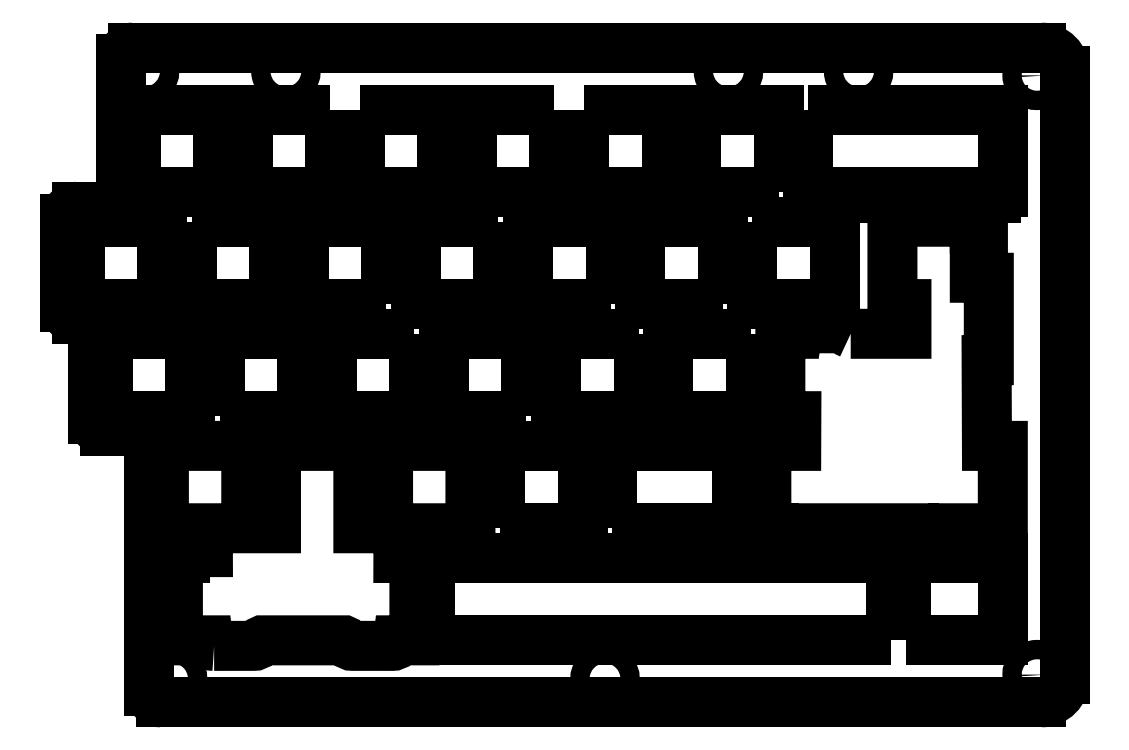
<metadata>
{"format":"dxf","ext":"dxf","renderer":"ezdxf+matplotlib","layout":"modelspace","background":"white","min_lineweight":24,"dpi":150}
</metadata>
<code>
0
SECTION
2
ENTITIES
0
SPLINE
8
0
70
0
71
3
72
43
73
39
74
0
42
1e-09
43
1e-10
44
1e-10
40
0.1316
40
0.1316
40
0.1316
40
0.1316
40
0.1325
40
0.1325
40
0.1982
40
0.1982
40
0.2643
40
0.2643
40
0.3331
40
0.3331
40
0.4034
40
0.4034
40
0.4723
40
0.4723
40
0.5413
40
0.5413
40
0.6133
40
0.6133
40
0.6868
40
0.6868
40
0.7588
40
0.7588
40
0.8308
40
0.8308
40
0.9058
40
0.9058
40
0.9824
40
0.9824
40
1.051
40
1.051
40
1.087
40
1.087
40
1.122
40
1.122
40
1.122
40
1.188
40
1.188
40
1.254
40
1.254
40
1.254
40
1.254
10
385
20
-127.1
30
0
10
385
20
-127.1
30
0
10
385
20
-127.1
30
0
10
385
20
-127.3
30
0
10
384.9
20
-127.6
30
0
10
384.8
20
-127.9
30
0
10
384.7
20
-128.1
30
0
10
384.4
20
-128.4
30
0
10
384.2
20
-128.6
30
0
10
383.8
20
-128.7
30
0
10
383.6
20
-128.8
30
0
10
383.1
20
-128.8
30
0
10
382.9
20
-128.7
30
0
10
382.5
20
-128.6
30
0
10
382.3
20
-128.5
30
0
10
382
20
-128.2
30
0
10
381.9
20
-128
30
0
10
381.7
20
-127.6
30
0
10
381.7
20
-127.4
30
0
10
381.7
20
-126.9
30
0
10
381.7
20
-126.7
30
0
10
381.9
20
-126.3
30
0
10
382
20
-126.2
30
0
10
382.3
20
-125.8
30
0
10
382.4
20
-125.7
30
0
10
382.8
20
-125.5
30
0
10
383
20
-125.5
30
0
10
383.5
20
-125.5
30
0
10
383.7
20
-125.5
30
0
10
384
20
-125.6
30
0
10
384.1
20
-125.7
30
0
10
384.3
20
-125.8
30
0
10
384.4
20
-125.9
30
0
10
384.5
20
-126
30
0
10
384.6
20
-126.1
30
0
10
384.8
20
-126.3
30
0
10
384.9
20
-126.7
30
0
10
385
20
-126.9
30
0
10
385
20
-127.1
30
0
0
SPLINE
8
0
70
0
71
3
72
43
73
39
74
0
42
1e-09
43
1e-10
44
1e-10
40
0.1316
40
0.1316
40
0.1316
40
0.1316
40
0.1325
40
0.1325
40
0.1982
40
0.1982
40
0.2643
40
0.2643
40
0.3331
40
0.3331
40
0.4034
40
0.4034
40
0.4723
40
0.4723
40
0.5413
40
0.5413
40
0.6133
40
0.6133
40
0.6868
40
0.6868
40
0.7588
40
0.7588
40
0.8308
40
0.8308
40
0.9058
40
0.9058
40
0.9824
40
0.9824
40
1.051
40
1.051
40
1.087
40
1.087
40
1.122
40
1.122
40
1.122
40
1.188
40
1.188
40
1.254
40
1.254
40
1.254
40
1.254
10
257.3
20
-24.57
30
0
10
257.3
20
-24.58
30
0
10
257.3
20
-24.58
30
0
10
257.3
20
-24.8
30
0
10
257.3
20
-25.01
30
0
10
257.1
20
-25.4
30
0
10
257
20
-25.58
30
0
10
256.7
20
-25.88
30
0
10
256.5
20
-26.01
30
0
10
256.1
20
-26.18
30
0
10
255.9
20
-26.22
30
0
10
255.5
20
-26.23
30
0
10
255.2
20
-26.19
30
0
10
254.8
20
-26.03
30
0
10
254.7
20
-25.92
30
0
10
254.4
20
-25.62
30
0
10
254.2
20
-25.44
30
0
10
254.1
20
-25.04
30
0
10
254
20
-24.83
30
0
10
254
20
-24.4
30
0
10
254
20
-24.19
30
0
10
254.2
20
-23.79
30
0
10
254.3
20
-23.61
30
0
10
254.6
20
-23.3
30
0
10
254.8
20
-23.17
30
0
10
255.2
20
-22.98
30
0
10
255.4
20
-22.93
30
0
10
255.8
20
-22.92
30
0
10
256
20
-22.95
30
0
10
256.3
20
-23.07
30
0
10
256.4
20
-23.12
30
0
10
256.6
20
-23.25
30
0
10
256.7
20
-23.32
30
0
10
256.8
20
-23.41
30
0
10
257
20
-23.56
30
0
10
257.1
20
-23.75
30
0
10
257.3
20
-24.15
30
0
10
257.3
20
-24.36
30
0
10
257.3
20
-24.57
30
0
0
SPLINE
8
0
70
0
71
3
72
43
73
39
74
0
42
1e-09
43
1e-10
44
1e-10
40
0.1316
40
0.1316
40
0.1316
40
0.1316
40
0.1325
40
0.1325
40
0.1982
40
0.1982
40
0.2643
40
0.2643
40
0.3331
40
0.3331
40
0.4034
40
0.4034
40
0.4723
40
0.4723
40
0.5413
40
0.5413
40
0.6133
40
0.6133
40
0.6868
40
0.6868
40
0.7588
40
0.7588
40
0.8308
40
0.8308
40
0.9058
40
0.9058
40
0.9824
40
0.9824
40
1.051
40
1.051
40
1.087
40
1.087
40
1.122
40
1.122
40
1.122
40
1.188
40
1.188
40
1.254
40
1.254
40
1.254
40
1.254
10
332.5
20
-24.57
30
0
10
332.5
20
-24.58
30
0
10
332.5
20
-24.58
30
0
10
332.5
20
-24.8
30
0
10
332.5
20
-25.01
30
0
10
332.3
20
-25.4
30
0
10
332.2
20
-25.58
30
0
10
331.9
20
-25.88
30
0
10
331.7
20
-26.01
30
0
10
331.3
20
-26.18
30
0
10
331.1
20
-26.22
30
0
10
330.7
20
-26.23
30
0
10
330.5
20
-26.19
30
0
10
330.1
20
-26.03
30
0
10
329.9
20
-25.92
30
0
10
329.6
20
-25.62
30
0
10
329.4
20
-25.44
30
0
10
329.3
20
-25.04
30
0
10
329.2
20
-24.83
30
0
10
329.2
20
-24.4
30
0
10
329.2
20
-24.19
30
0
10
329.4
20
-23.79
30
0
10
329.5
20
-23.61
30
0
10
329.8
20
-23.3
30
0
10
330
20
-23.17
30
0
10
330.4
20
-22.98
30
0
10
330.6
20
-22.93
30
0
10
331
20
-22.92
30
0
10
331.2
20
-22.95
30
0
10
331.5
20
-23.07
30
0
10
331.7
20
-23.12
30
0
10
331.9
20
-23.25
30
0
10
331.9
20
-23.32
30
0
10
332
20
-23.41
30
0
10
332.2
20
-23.56
30
0
10
332.3
20
-23.75
30
0
10
332.5
20
-24.15
30
0
10
332.5
20
-24.36
30
0
10
332.5
20
-24.57
30
0
0
SPLINE
8
0
70
0
71
3
72
43
73
39
74
0
42
1e-09
43
1e-10
44
1e-10
40
0.1316
40
0.1316
40
0.1316
40
0.1316
40
0.1325
40
0.1325
40
0.1982
40
0.1982
40
0.2643
40
0.2643
40
0.3331
40
0.3331
40
0.4034
40
0.4034
40
0.4723
40
0.4723
40
0.5413
40
0.5413
40
0.6133
40
0.6133
40
0.6868
40
0.6868
40
0.7588
40
0.7588
40
0.8308
40
0.8308
40
0.9058
40
0.9058
40
0.9824
40
0.9824
40
1.051
40
1.051
40
1.087
40
1.087
40
1.122
40
1.122
40
1.122
40
1.188
40
1.188
40
1.254
40
1.254
40
1.254
40
1.254
10
311.5
20
-127.8
30
0
10
311.5
20
-127.8
30
0
10
311.5
20
-127.8
30
0
10
311.5
20
-128
30
0
10
311.5
20
-128.3
30
0
10
311.3
20
-128.6
30
0
10
311.2
20
-128.8
30
0
10
310.9
20
-129.1
30
0
10
310.7
20
-129.3
30
0
10
310.3
20
-129.4
30
0
10
310.1
20
-129.5
30
0
10
309.7
20
-129.5
30
0
10
309.5
20
-129.4
30
0
10
309.1
20
-129.3
30
0
10
308.9
20
-129.2
30
0
10
308.6
20
-128.9
30
0
10
308.5
20
-128.7
30
0
10
308.3
20
-128.3
30
0
10
308.2
20
-128.1
30
0
10
308.2
20
-127.6
30
0
10
308.3
20
-127.4
30
0
10
308.4
20
-127
30
0
10
308.5
20
-126.9
30
0
10
308.8
20
-126.5
30
0
10
309
20
-126.4
30
0
10
309.4
20
-126.2
30
0
10
309.6
20
-126.2
30
0
10
310
20
-126.2
30
0
10
310.2
20
-126.2
30
0
10
310.6
20
-126.3
30
0
10
310.7
20
-126.4
30
0
10
310.9
20
-126.5
30
0
10
311
20
-126.6
30
0
10
311.1
20
-126.7
30
0
10
311.2
20
-126.8
30
0
10
311.3
20
-127
30
0
10
311.5
20
-127.4
30
0
10
311.5
20
-127.6
30
0
10
311.5
20
-127.8
30
0
0
SPLINE
8
0
70
0
71
3
72
43
73
39
74
0
42
1e-09
43
1e-10
44
1e-10
40
0.1316
40
0.1316
40
0.1316
40
0.1316
40
0.1325
40
0.1325
40
0.1982
40
0.1982
40
0.2643
40
0.2643
40
0.3331
40
0.3331
40
0.4034
40
0.4034
40
0.4723
40
0.4723
40
0.5413
40
0.5413
40
0.6133
40
0.6133
40
0.6868
40
0.6868
40
0.7588
40
0.7588
40
0.8308
40
0.8308
40
0.9058
40
0.9058
40
0.9824
40
0.9824
40
1.051
40
1.051
40
1.087
40
1.087
40
1.122
40
1.122
40
1.122
40
1.188
40
1.188
40
1.254
40
1.254
40
1.254
40
1.254
10
385
20
-25.27
30
0
10
385
20
-25.28
30
0
10
385
20
-25.28
30
0
10
385
20
-25.5
30
0
10
384.9
20
-25.71
30
0
10
384.8
20
-26.1
30
0
10
384.7
20
-26.28
30
0
10
384.4
20
-26.58
30
0
10
384.2
20
-26.71
30
0
10
383.8
20
-26.88
30
0
10
383.6
20
-26.92
30
0
10
383.1
20
-26.93
30
0
10
382.9
20
-26.89
30
0
10
382.5
20
-26.73
30
0
10
382.3
20
-26.62
30
0
10
382
20
-26.32
30
0
10
381.9
20
-26.14
30
0
10
381.7
20
-25.74
30
0
10
381.7
20
-25.53
30
0
10
381.7
20
-25.1
30
0
10
381.7
20
-24.89
30
0
10
381.9
20
-24.49
30
0
10
382
20
-24.31
30
0
10
382.3
20
-24
30
0
10
382.4
20
-23.87
30
0
10
382.8
20
-23.68
30
0
10
383
20
-23.63
30
0
10
383.5
20
-23.62
30
0
10
383.7
20
-23.65
30
0
10
384
20
-23.77
30
0
10
384.1
20
-23.82
30
0
10
384.3
20
-23.95
30
0
10
384.4
20
-24.02
30
0
10
384.5
20
-24.11
30
0
10
384.6
20
-24.26
30
0
10
384.8
20
-24.45
30
0
10
384.9
20
-24.85
30
0
10
385
20
-25.06
30
0
10
385
20
-25.27
30
0
0
SPLINE
8
0
70
0
71
3
72
43
73
39
74
0
42
1e-09
43
1e-10
44
1e-10
40
0.1316
40
0.1316
40
0.1316
40
0.1316
40
0.1325
40
0.1325
40
0.1982
40
0.1982
40
0.2643
40
0.2643
40
0.3331
40
0.3331
40
0.4034
40
0.4034
40
0.4723
40
0.4723
40
0.5413
40
0.5413
40
0.6133
40
0.6133
40
0.6868
40
0.6868
40
0.7588
40
0.7588
40
0.8308
40
0.8308
40
0.9058
40
0.9058
40
0.9824
40
0.9824
40
1.051
40
1.051
40
1.087
40
1.087
40
1.122
40
1.122
40
1.122
40
1.188
40
1.188
40
1.254
40
1.254
40
1.254
40
1.254
10
233.3
20
-24.57
30
0
10
233.3
20
-24.58
30
0
10
233.3
20
-24.58
30
0
10
233.3
20
-24.8
30
0
10
233.2
20
-25.01
30
0
10
233.1
20
-25.4
30
0
10
233
20
-25.58
30
0
10
232.7
20
-25.88
30
0
10
232.5
20
-26.01
30
0
10
232.1
20
-26.18
30
0
10
231.9
20
-26.22
30
0
10
231.4
20
-26.23
30
0
10
231.2
20
-26.19
30
0
10
230.8
20
-26.03
30
0
10
230.6
20
-25.92
30
0
10
230.3
20
-25.62
30
0
10
230.2
20
-25.44
30
0
10
230
20
-25.04
30
0
10
230
20
-24.83
30
0
10
230
20
-24.4
30
0
10
230
20
-24.19
30
0
10
230.2
20
-23.79
30
0
10
230.3
20
-23.61
30
0
10
230.6
20
-23.3
30
0
10
230.7
20
-23.17
30
0
10
231.1
20
-22.98
30
0
10
231.3
20
-22.93
30
0
10
231.8
20
-22.92
30
0
10
232
20
-22.95
30
0
10
232.3
20
-23.07
30
0
10
232.4
20
-23.12
30
0
10
232.6
20
-23.25
30
0
10
232.7
20
-23.32
30
0
10
232.8
20
-23.41
30
0
10
232.9
20
-23.56
30
0
10
233.1
20
-23.75
30
0
10
233.2
20
-24.15
30
0
10
233.3
20
-24.36
30
0
10
233.3
20
-24.57
30
0
0
SPLINE
8
0
70
0
71
3
72
43
73
39
74
0
42
1e-09
43
1e-10
44
1e-10
40
0.1316
40
0.1316
40
0.1316
40
0.1316
40
0.1325
40
0.1325
40
0.1982
40
0.1982
40
0.2643
40
0.2643
40
0.3331
40
0.3331
40
0.4034
40
0.4034
40
0.4723
40
0.4723
40
0.5413
40
0.5413
40
0.6133
40
0.6133
40
0.6868
40
0.6868
40
0.7588
40
0.7588
40
0.8308
40
0.8308
40
0.9058
40
0.9058
40
0.9824
40
0.9824
40
1.051
40
1.051
40
1.087
40
1.087
40
1.122
40
1.122
40
1.122
40
1.188
40
1.188
40
1.254
40
1.254
40
1.254
40
1.254
10
354.6
20
-24.57
30
0
10
354.6
20
-24.58
30
0
10
354.6
20
-24.58
30
0
10
354.6
20
-24.8
30
0
10
354.6
20
-25.01
30
0
10
354.4
20
-25.4
30
0
10
354.3
20
-25.58
30
0
10
354
20
-25.88
30
0
10
353.8
20
-26.01
30
0
10
353.4
20
-26.18
30
0
10
353.2
20
-26.22
30
0
10
352.8
20
-26.23
30
0
10
352.6
20
-26.19
30
0
10
352.2
20
-26.03
30
0
10
352
20
-25.92
30
0
10
351.7
20
-25.62
30
0
10
351.6
20
-25.44
30
0
10
351.4
20
-25.04
30
0
10
351.3
20
-24.83
30
0
10
351.3
20
-24.4
30
0
10
351.4
20
-24.19
30
0
10
351.5
20
-23.79
30
0
10
351.6
20
-23.61
30
0
10
351.9
20
-23.3
30
0
10
352.1
20
-23.17
30
0
10
352.5
20
-22.98
30
0
10
352.7
20
-22.93
30
0
10
353.1
20
-22.92
30
0
10
353.3
20
-22.95
30
0
10
353.7
20
-23.07
30
0
10
353.8
20
-23.12
30
0
10
354
20
-23.25
30
0
10
354.1
20
-23.32
30
0
10
354.2
20
-23.41
30
0
10
354.3
20
-23.56
30
0
10
354.4
20
-23.75
30
0
10
354.6
20
-24.15
30
0
10
354.6
20
-24.36
30
0
10
354.6
20
-24.57
30
0
0
SPLINE
8
0
70
0
71
3
72
43
73
39
74
0
42
1e-09
43
1e-10
44
1e-10
40
0.1316
40
0.1316
40
0.1316
40
0.1316
40
0.1325
40
0.1325
40
0.1982
40
0.1982
40
0.2643
40
0.2643
40
0.3331
40
0.3331
40
0.4034
40
0.4034
40
0.4723
40
0.4723
40
0.5413
40
0.5413
40
0.6133
40
0.6133
40
0.6868
40
0.6868
40
0.7588
40
0.7588
40
0.8308
40
0.8308
40
0.9058
40
0.9058
40
0.9824
40
0.9824
40
1.051
40
1.051
40
1.087
40
1.087
40
1.122
40
1.122
40
1.122
40
1.188
40
1.188
40
1.254
40
1.254
40
1.254
40
1.254
10
238
20
-127.8
30
0
10
238
20
-127.8
30
0
10
238
20
-127.8
30
0
10
238
20
-128
30
0
10
238
20
-128.3
30
0
10
237.8
20
-128.6
30
0
10
237.7
20
-128.8
30
0
10
237.4
20
-129.1
30
0
10
237.2
20
-129.3
30
0
10
236.8
20
-129.4
30
0
10
236.6
20
-129.5
30
0
10
236.2
20
-129.5
30
0
10
236
20
-129.4
30
0
10
235.6
20
-129.3
30
0
10
235.4
20
-129.2
30
0
10
235.1
20
-128.9
30
0
10
235
20
-128.7
30
0
10
234.8
20
-128.3
30
0
10
234.7
20
-128.1
30
0
10
234.7
20
-127.6
30
0
10
234.8
20
-127.4
30
0
10
234.9
20
-127
30
0
10
235
20
-126.9
30
0
10
235.3
20
-126.5
30
0
10
235.5
20
-126.4
30
0
10
235.9
20
-126.2
30
0
10
236.1
20
-126.2
30
0
10
236.5
20
-126.2
30
0
10
236.7
20
-126.2
30
0
10
237.1
20
-126.3
30
0
10
237.2
20
-126.4
30
0
10
237.4
20
-126.5
30
0
10
237.5
20
-126.6
30
0
10
237.6
20
-126.7
30
0
10
237.7
20
-126.8
30
0
10
237.8
20
-127
30
0
10
238
20
-127.4
30
0
10
238
20
-127.6
30
0
10
238
20
-127.8
30
0
0
LWPOLYLINE
8
0
90
34
70
1
43
0
10
243.4
20
-122.2
42
-0.398
10
242.4
20
-121.3
10
237.3
20
-121.3
10
237.3
20
-107.3
10
238.5
20
-107.3
10
238.5
20
-106.3
10
242.4
20
-106.3
10
242.4
20
-102.3
10
234.9
20
-102.3
10
234.9
20
-88.25
10
248.9
20
-88.25
10
248.9
20
-102.3
10
254
20
-102.3
10
254
20
-88.25
10
268
20
-88.25
10
268
20
-102.3
10
273
20
-102.3
10
273
20
-88.25
10
287
20
-88.25
10
287
20
-102.3
10
274.8
20
-102.3
10
274.8
20
-107.3
10
277.5
20
-107.3
10
277.5
20
-121.3
10
274.7
20
-121.3
42
-0.398
10
273.7
20
-122.2
10
267
20
-122.2
42
-0.2074
10
266.3
20
-121.9
10
265.9
20
-121.6
42
0.1153
10
265.5
20
-121.3
10
251.6
20
-121.3
42
0.1153
10
251.3
20
-121.6
10
250.9
20
-121.9
42
-0.2074
10
250.2
20
-122.2
0
LWPOLYLINE
8
0
90
36
70
1
43
0
10
351.6
20
-69.2
42
-0.1153
10
351.3
20
-68.95
10
350.9
20
-68.58
42
0.2074
10
350.2
20
-68.26
10
343.5
20
-68.26
42
0.398
10
342.5
20
-69.2
10
339.7
20
-69.2
10
339.7
20
-83.2
10
342.4
20
-83.2
10
342.4
20
-88.25
10
337.3
20
-88.25
10
337.3
20
-102.3
10
338.5
20
-102.3
10
338.5
20
-103.3
10
345.3
20
-103.3
10
345.3
20
-102.3
10
362.4
20
-102.3
10
362.4
20
-103.3
10
369.1
20
-103.3
10
369.1
20
-102.3
10
377.5
20
-102.3
10
377.5
20
-88.25
10
374.8
20
-88.25
10
374.7
20
-73.68
10
375.1
20
-73.68
10
375.1
20
-59.67
10
372.7
20
-59.67
10
372.7
20
-58.11
10
374.1
20
-58.11
10
374.1
20
-51.36
10
372.7
20
-51.36
10
372.7
20
-50.15
10
358.7
20
-50.15
10
358.7
20
-64.15
10
361.1
20
-64.15
10
361.1
20
-69.2
0
LINE
8
0
10
227.6
20
-22.58
30
0
11
227.6
21
-45.63
31
0
0
SPLINE
8
0
70
0
71
3
72
8
73
4
74
0
42
1e-09
43
1e-10
44
1e-10
40
-18
40
-18
40
-18
40
-18
40
-17
40
-17
40
-17
40
-17
10
227.6
20
-45.63
30
0
10
227.6
20
-46.73
30
0
10
226.7
20
-47.63
30
0
10
225.6
20
-47.63
30
0
0
LINE
8
0
10
225.6
20
-47.63
30
0
11
220.1
21
-47.63
31
0
0
SPLINE
8
0
70
0
71
3
72
8
73
4
74
0
42
1e-09
43
1e-10
44
1e-10
40
-16
40
-16
40
-16
40
-16
40
-15
40
-15
40
-15
40
-15
10
220.1
20
-47.63
30
0
10
219
20
-47.63
30
0
10
218.1
20
-48.52
30
0
10
218.1
20
-49.63
30
0
0
LINE
8
0
10
218.1
20
-49.63
30
0
11
218.1
21
-64.67
31
0
0
SPLINE
8
0
70
0
71
3
72
8
73
4
74
0
42
1e-09
43
1e-10
44
1e-10
40
-14
40
-14
40
-14
40
-14
40
-13
40
-13
40
-13
40
-13
10
218.1
20
-64.67
30
0
10
218.1
20
-65.78
30
0
10
219
20
-66.67
30
0
10
220.1
20
-66.67
30
0
0
LINE
8
0
10
220.1
20
-66.67
30
0
11
220.9
21
-66.67
31
0
0
SPLINE
8
0
70
0
71
3
72
8
73
4
74
0
42
1e-09
43
1e-10
44
1e-10
40
-12
40
-12
40
-12
40
-12
40
-11
40
-11
40
-11
40
-11
10
220.9
20
-66.67
30
0
10
222
20
-66.67
30
0
10
222.9
20
-67.57
30
0
10
222.9
20
-68.67
30
0
0
LINE
8
0
10
222.9
20
-68.67
30
0
11
222.9
21
-83.72
31
0
0
SPLINE
8
0
70
0
71
3
72
8
73
4
74
0
42
1e-09
43
1e-10
44
1e-10
40
-10
40
-10
40
-10
40
-10
40
-9
40
-9
40
-9
40
-9
10
222.9
20
-83.72
30
0
10
222.9
20
-84.83
30
0
10
223.8
20
-85.72
30
0
10
224.9
20
-85.72
30
0
0
LINE
8
0
10
224.9
20
-85.72
30
0
11
230.4
21
-85.72
31
0
0
SPLINE
8
0
70
0
71
3
72
8
73
4
74
0
42
1e-09
43
1e-10
44
1e-10
40
-8
40
-8
40
-8
40
-8
40
-7
40
-7
40
-7
40
-7
10
230.4
20
-85.72
30
0
10
231.5
20
-85.72
30
0
10
232.4
20
-86.62
30
0
10
232.4
20
-87.72
30
0
0
LINE
8
0
10
232.4
20
-87.72
30
0
11
232.4
21
-129.8
31
0
0
SPLINE
8
0
70
0
71
3
72
8
73
4
74
0
42
1e-09
43
1e-10
44
1e-10
40
-6
40
-6
40
-6
40
-6
40
-5
40
-5
40
-5
40
-5
10
232.4
20
-129.8
30
0
10
232.4
20
-130.9
30
0
10
233.3
20
-131.8
30
0
10
234.4
20
-131.8
30
0
0
LINE
8
0
10
234.4
20
-131.8
30
0
11
384
21
-131.8
31
0
0
SPLINE
8
0
70
0
71
3
72
8
73
4
74
0
42
1e-09
43
1e-10
44
1e-10
40
-4
40
-4
40
-4
40
-4
40
-3
40
-3
40
-3
40
-3
10
384
20
-131.8
30
0
10
386.2
20
-131.8
30
0
10
388
20
-130
30
0
10
388
20
-127.8
30
0
0
LINE
8
0
10
388
20
-127.8
30
0
11
388
21
-24.58
31
0
0
SPLINE
8
0
70
0
71
3
72
8
73
4
74
0
42
1e-09
43
1e-10
44
1e-10
40
-2
40
-2
40
-2
40
-2
40
-1
40
-1
40
-1
40
-1
10
388
20
-24.58
30
0
10
388
20
-22.37
30
0
10
386.2
20
-20.58
30
0
10
384
20
-20.58
30
0
0
LINE
8
0
10
384
20
-20.58
30
0
11
229.6
21
-20.58
31
0
0
SPLINE
8
0
70
0
71
3
72
8
73
4
74
0
42
1e-09
43
1e-10
44
1e-10
40
-20
40
-20
40
-20
40
-20
40
-19
40
-19
40
-19
40
-19
10
229.6
20
-20.58
30
0
10
228.5
20
-20.58
30
0
10
227.6
20
-21.47
30
0
10
227.6
20
-22.58
30
0
0
LWPOLYLINE
8
0
90
4
70
1
43
0
10
268.2
20
-31.1
10
268.2
20
-45.1
10
282.3
20
-45.1
10
282.3
20
-31.1
0
LWPOLYLINE
8
0
90
4
70
1
43
0
10
301.3
20
-31.1
10
287.3
20
-31.1
10
287.3
20
-45.1
10
301.3
20
-45.1
0
LWPOLYLINE
8
0
90
4
70
1
43
0
10
339.4
20
-45.1
10
339.4
20
-31.1
10
325.4
20
-31.1
10
325.4
20
-45.1
0
LWPOLYLINE
8
0
90
4
70
1
43
0
10
263.2
20
-31.1
10
249.2
20
-31.1
10
249.2
20
-45.1
10
263.2
20
-45.1
0
LWPOLYLINE
8
0
90
4
70
1
43
0
10
230.1
20
-45.1
10
244.2
20
-45.1
10
244.2
20
-31.1
10
230.1
20
-31.1
0
LWPOLYLINE
8
0
90
4
70
1
43
0
10
329.9
20
-64.15
10
329.9
20
-50.15
10
315.9
20
-50.15
10
315.9
20
-64.15
0
LWPOLYLINE
8
0
90
4
70
1
43
0
10
239.7
20
-50.15
10
239.7
20
-64.15
10
253.7
20
-64.15
10
253.7
20
-50.15
0
LWPOLYLINE
8
0
90
4
70
1
43
0
10
220.6
20
-64.15
10
234.6
20
-64.15
10
234.6
20
-50.15
10
220.6
20
-50.15
0
LWPOLYLINE
8
0
90
4
70
1
43
0
10
310.8
20
-64.15
10
310.8
20
-50.15
10
296.8
20
-50.15
10
296.8
20
-64.15
0
LWPOLYLINE
8
0
90
12
70
1
43
0
10
344.4
20
-31.1
10
344.4
20
-45.1
10
345.7
20
-45.1
10
345.7
20
-46.1
10
352.4
20
-46.1
10
352.4
20
-45.1
10
369.5
20
-45.1
10
369.5
20
-46.1
10
376.3
20
-46.1
10
376.3
20
-45.1
10
377.5
20
-45.1
10
377.5
20
-31.1
0
LWPOLYLINE
8
0
90
4
70
1
43
0
10
272.7
20
-64.15
10
272.7
20
-50.15
10
258.7
20
-50.15
10
258.7
20
-64.15
0
LWPOLYLINE
8
0
90
4
70
1
43
0
10
291.8
20
-50.15
10
277.8
20
-50.15
10
277.8
20
-64.15
10
291.8
20
-64.15
0
LWPOLYLINE
8
0
90
4
70
1
43
0
10
334.9
20
-50.15
10
334.9
20
-64.15
10
348.9
20
-64.15
10
348.9
20
-50.15
0
LWPOLYLINE
8
0
90
4
70
1
43
0
10
225.4
20
-69.2
10
225.4
20
-83.2
10
239.4
20
-83.2
10
239.4
20
-69.2
0
LWPOLYLINE
8
0
90
4
70
1
43
0
10
277.5
20
-69.2
10
263.5
20
-69.2
10
263.5
20
-83.2
10
277.5
20
-83.2
0
LWPOLYLINE
8
0
90
4
70
1
43
0
10
244.4
20
-83.2
10
258.4
20
-83.2
10
258.4
20
-69.2
10
244.4
20
-69.2
0
LWPOLYLINE
8
0
90
4
70
1
43
0
10
315.6
20
-69.2
10
301.6
20
-69.2
10
301.6
20
-83.2
10
315.6
20
-83.2
0
LWPOLYLINE
8
0
90
4
70
1
43
0
10
334.6
20
-69.2
10
320.6
20
-69.2
10
320.6
20
-83.2
10
334.6
20
-83.2
0
LWPOLYLINE
8
0
90
4
70
1
43
0
10
296.5
20
-83.2
10
296.5
20
-69.2
10
282.5
20
-69.2
10
282.5
20
-83.2
0
LWPOLYLINE
8
0
90
4
70
1
43
0
10
311.1
20
-102.3
10
332.3
20
-102.3
10
332.3
20
-88.25
10
311.1
20
-88.25
0
LWPOLYLINE
8
0
90
4
70
1
43
0
10
292.1
20
-102.3
10
306.1
20
-102.3
10
306.1
20
-88.25
10
292.1
20
-88.25
0
LWPOLYLINE
8
0
90
4
70
1
43
0
10
361.1
20
-121.3
10
377.5
20
-121.3
10
377.5
20
-107.3
10
361.1
20
-107.3
0
LWPOLYLINE
8
0
90
4
70
1
43
0
10
358.5
20
-121.3
10
358.5
20
-107.3
10
280.2
20
-107.3
10
280.2
20
-121.3
0
LWPOLYLINE
8
0
90
4
70
1
43
0
10
306.3
20
-31.1
10
306.3
20
-45.1
10
320.4
20
-45.1
10
320.4
20
-31.1
0
ENDSEC
0
EOF

</code>
